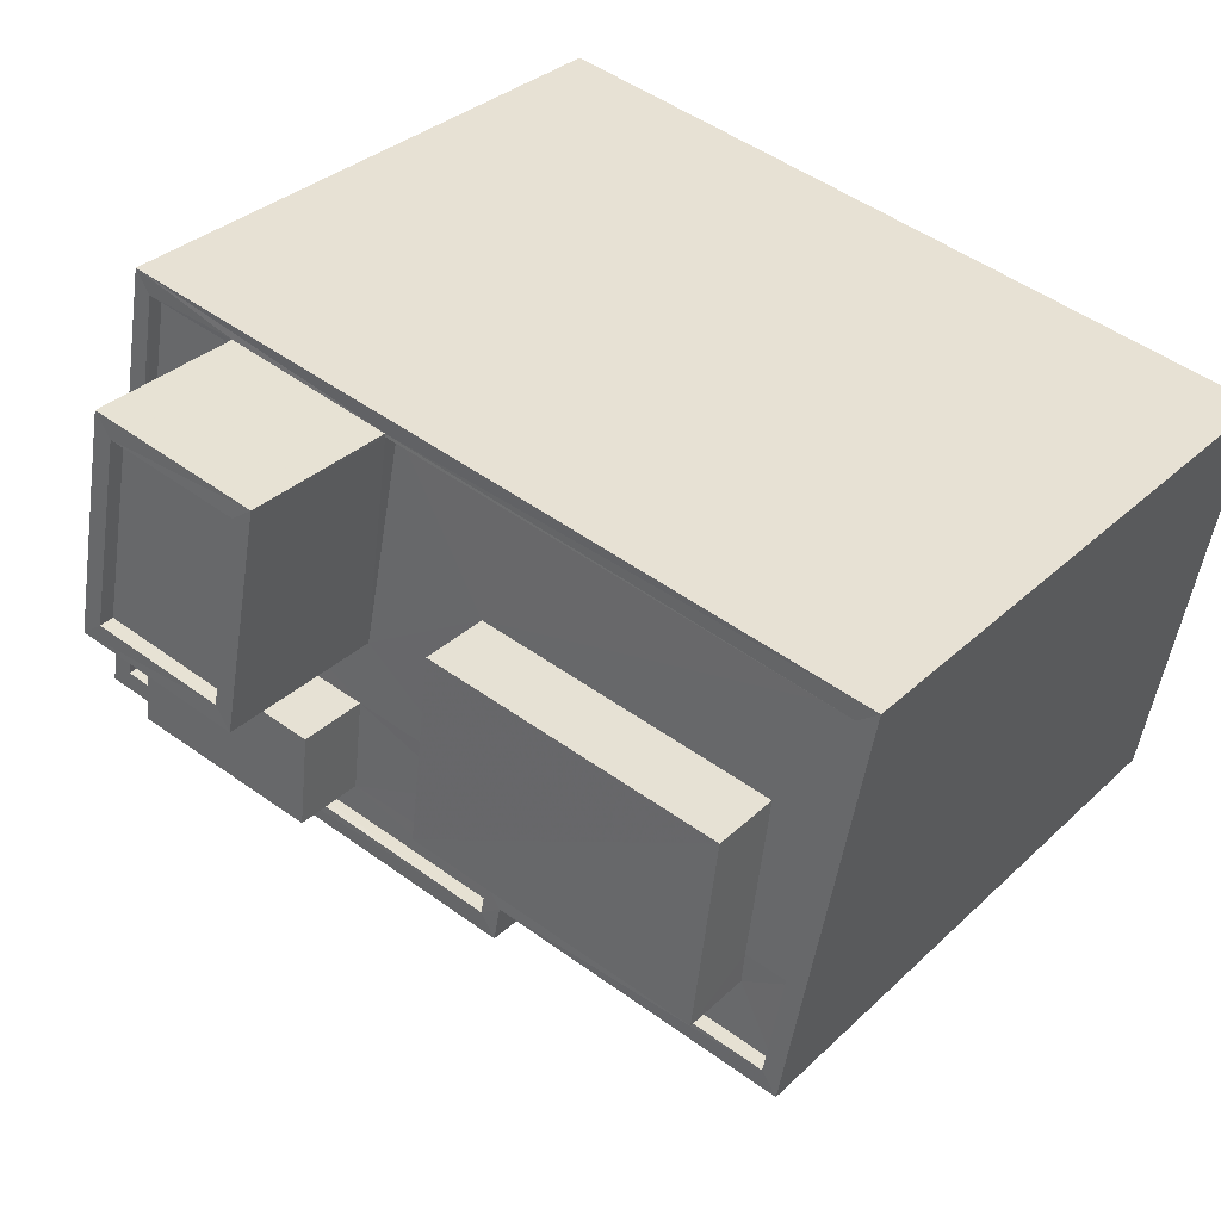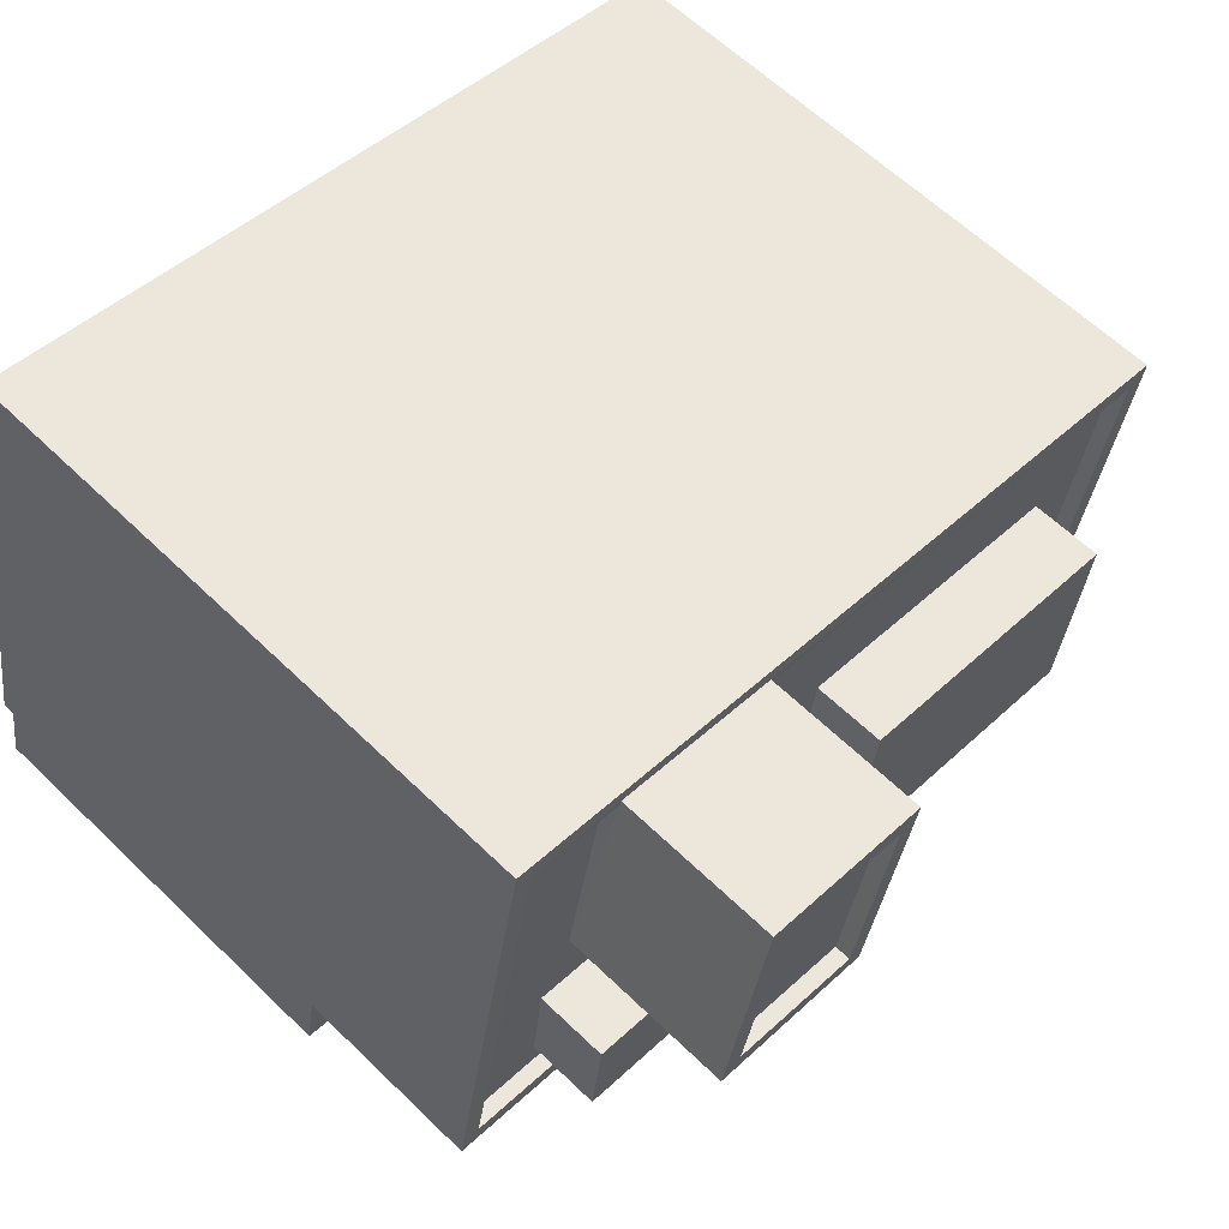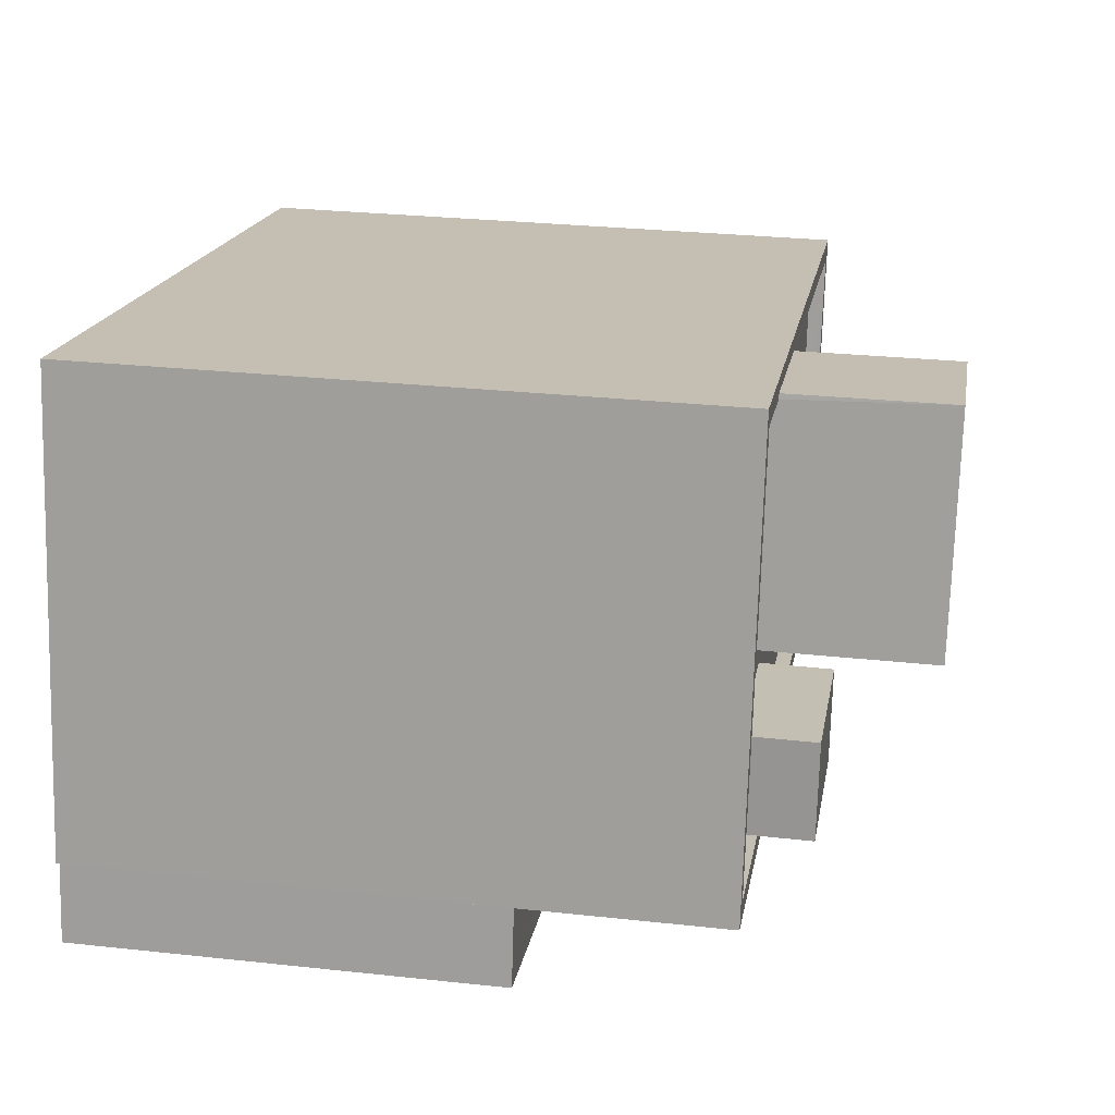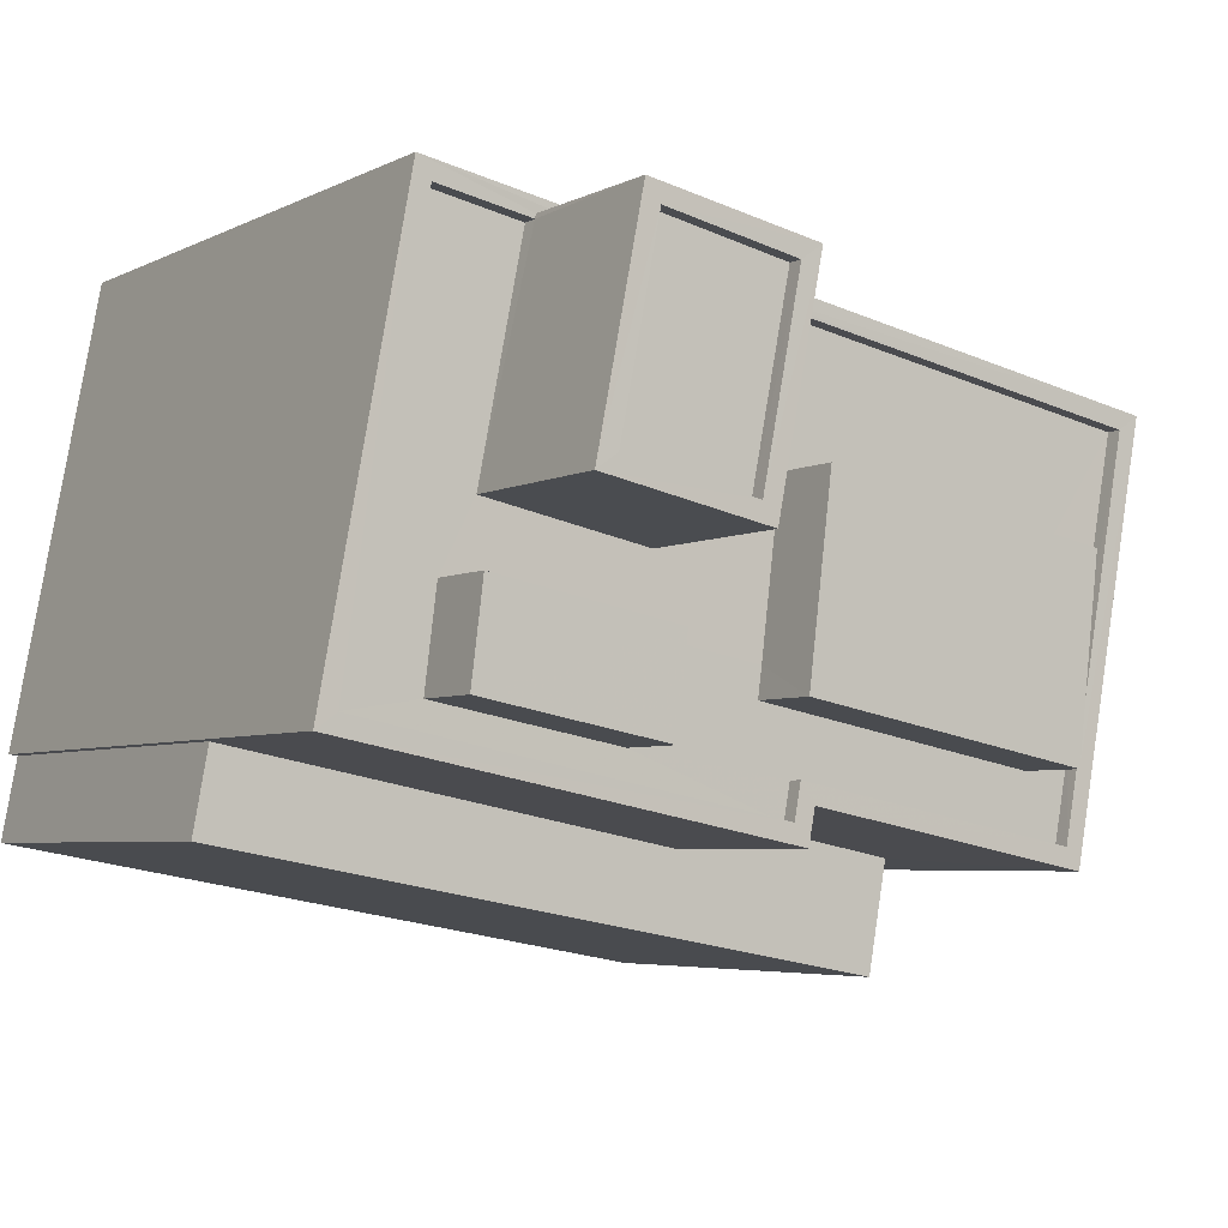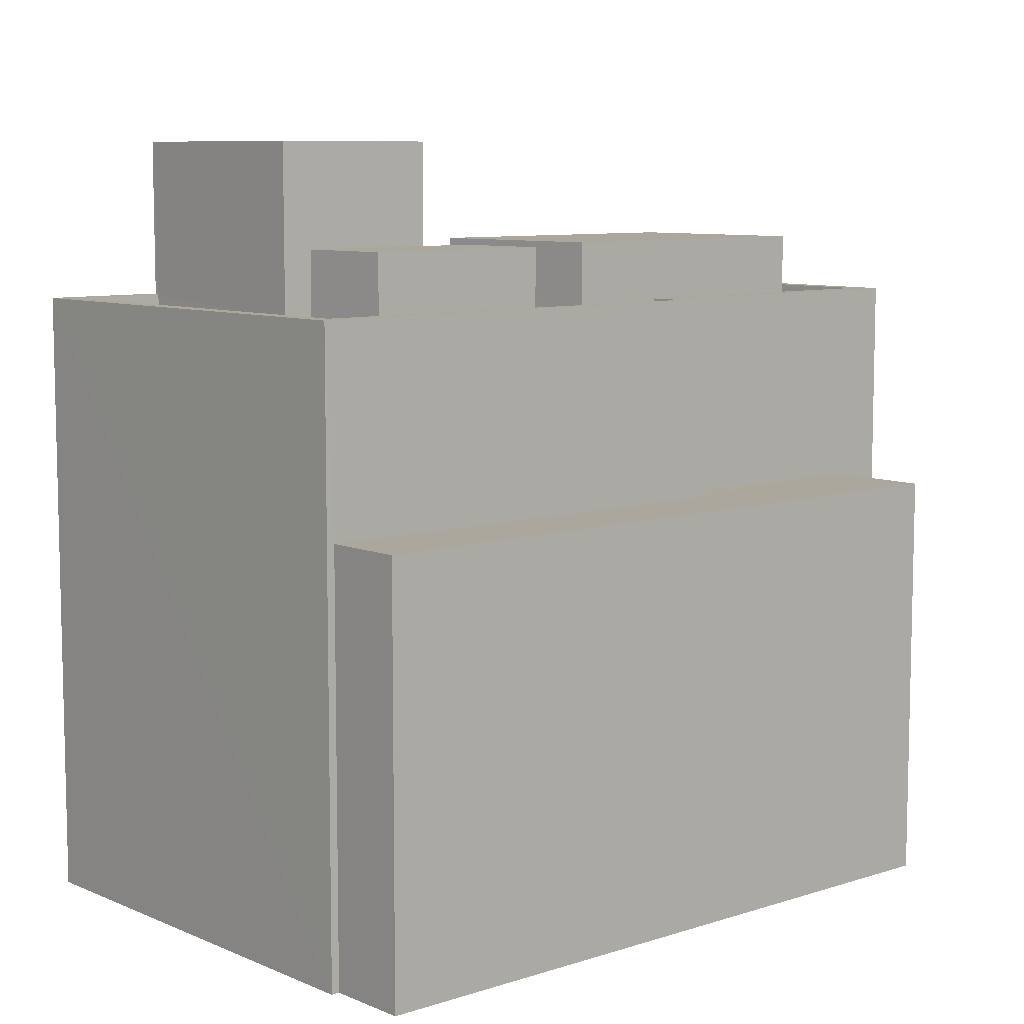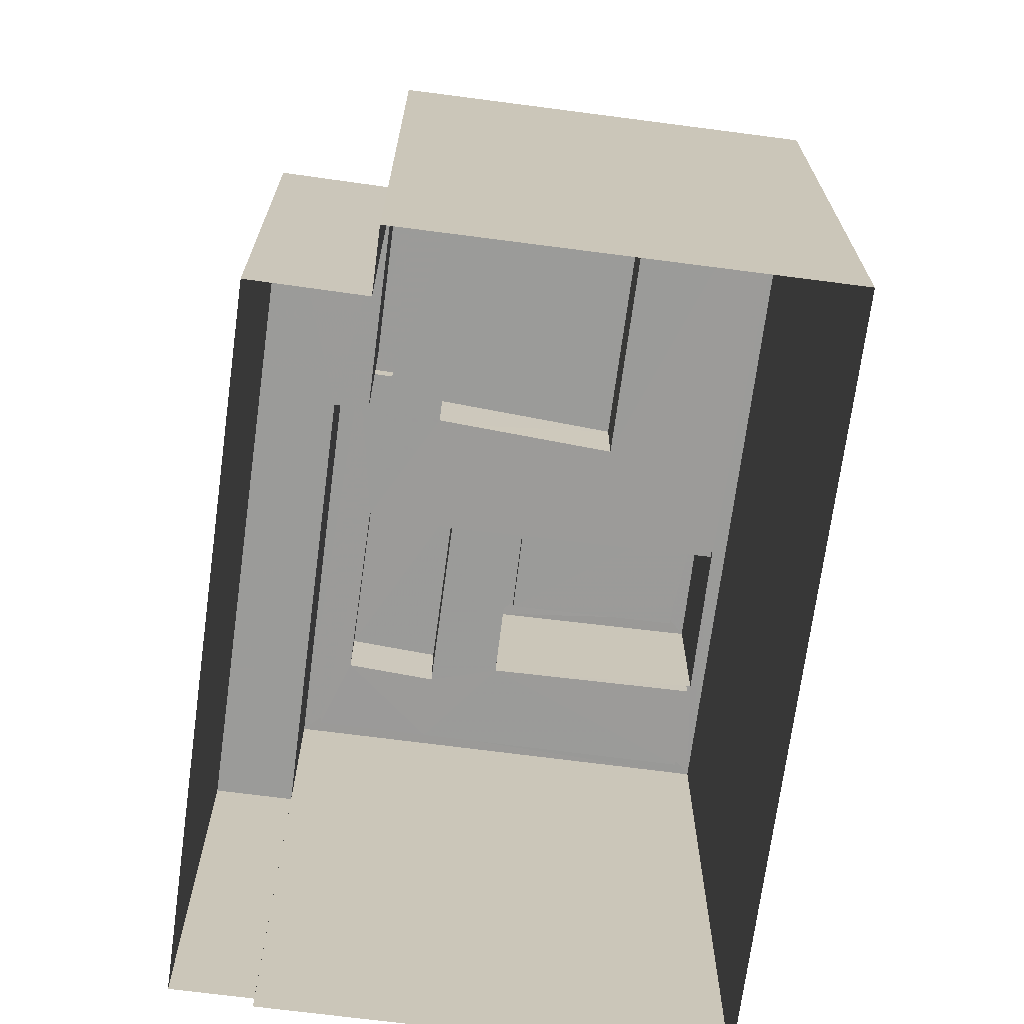
<metadata>
{"format":"obj","ext":"obj","renderer":"f3d","projection":"perspective","resolution":1024,"background":"white","views":[{"elev":32.2,"azim":37.5,"up":"+Y"},{"elev":61.6,"azim":-45.5,"up":"+Y"},{"elev":28.0,"azim":-80.6,"up":"+Y"},{"elev":-4.8,"azim":-33.3,"up":"+Y"},{"elev":8.3,"azim":-51.6,"up":"+Z"},{"elev":-69.6,"azim":71.9,"up":"+Z"}]}
</metadata>
<code>
v -8.916e+04 -9.951e+04 7.598
v -8.916e+04 -9.951e+04 7.598
v -8.916e+04 -9.951e+04 7.598
v -8.917e+04 -9.95e+04 7.599
v -8.917e+04 -9.951e+04 7.599
v -8.917e+04 -9.951e+04 7.599
v -8.916e+04 -9.951e+04 7.598
v -8.917e+04 -9.951e+04 7.599
v -8.917e+04 -9.951e+04 17.31
v -8.917e+04 -9.951e+04 17.31
v -8.917e+04 -9.951e+04 17.31
v -8.916e+04 -9.951e+04 17.31
v -8.916e+04 -9.951e+04 17.31
v -8.916e+04 -9.951e+04 17.31
v -8.916e+04 -9.951e+04 17.31
v -8.916e+04 -9.951e+04 17.31
v -8.917e+04 -9.951e+04 17.31
v -8.916e+04 -9.951e+04 17.31
v -8.916e+04 -9.951e+04 17.31
v -8.916e+04 -9.951e+04 17.31
v -8.916e+04 -9.951e+04 17.31
v -8.916e+04 -9.951e+04 17.31
v -8.916e+04 -9.951e+04 14.34
v -8.916e+04 -9.951e+04 14.34
v -8.916e+04 -9.951e+04 14.34
v -8.917e+04 -9.951e+04 14.34
v -8.916e+04 -9.951e+04 14.34
v -8.917e+04 -9.951e+04 14.34
v -8.916e+04 -9.951e+04 20.11
v -8.917e+04 -9.951e+04 20.11
v -8.916e+04 -9.951e+04 20.11
v -8.916e+04 -9.95e+04 20.11
v -8.917e+04 -9.95e+04 20.11
v -8.917e+04 -9.95e+04 20.11
v -8.916e+04 -9.95e+04 20.11
v -8.917e+04 -9.951e+04 20.11
v -8.916e+04 -9.95e+04 19.86
v -8.917e+04 -9.95e+04 19.86
v -8.917e+04 -9.951e+04 19.86
v -8.916e+04 -9.951e+04 19.86
v -8.916e+04 -9.951e+04 17.31
v -8.916e+04 -9.951e+04 17.31
v -8.916e+04 -9.951e+04 17.31
v -8.917e+04 -9.951e+04 17.31
v -8.917e+04 -9.95e+04 17.31
v -8.917e+04 -9.95e+04 17.31
v -8.916e+04 -9.95e+04 17.31
v -8.916e+04 -9.951e+04 17.31
v -8.917e+04 -9.951e+04 17.56
v -8.917e+04 -9.951e+04 17.56
v -8.916e+04 -9.951e+04 17.56
v -8.916e+04 -9.951e+04 17.56
v -8.916e+04 -9.951e+04 17.56
v -8.916e+04 -9.951e+04 17.56
v -8.916e+04 -9.951e+04 17.56
v -8.916e+04 -9.951e+04 17.56
v -8.916e+04 -9.951e+04 18.46
v -8.916e+04 -9.951e+04 18.47
v -8.916e+04 -9.951e+04 18.46
v -8.916e+04 -9.951e+04 18.47
v -8.916e+04 -9.951e+04 18.47
v -8.917e+04 -9.951e+04 18.47
v -8.916e+04 -9.951e+04 18.47
v -8.917e+04 -9.951e+04 18.47
v -8.917e+04 -9.95e+04 17.56
v -8.916e+04 -9.951e+04 17.56
v -8.916e+04 -9.95e+04 17.56
v -8.916e+04 -9.951e+04 17.56
v -8.916e+04 -9.95e+04 17.56
v -8.917e+04 -9.95e+04 17.56
v -8.917e+04 -9.95e+04 17.56
v -8.917e+04 -9.95e+04 17.56
f 1 2 3
f 3 2 4
f 5 4 6
f 6 2 7
f 6 7 8
f 4 2 6
f 9 10 11
f 12 13 14
f 15 16 9
f 11 10 17
f 18 19 20
f 12 21 13
f 22 12 19
f 15 22 16
f 22 21 12
f 16 19 18
f 9 16 10
f 16 22 19
f 23 24 25
f 25 24 26
f 23 27 24
f 26 24 28
f 29 30 31
f 32 33 34
f 35 32 34
f 34 33 30
f 36 30 29
f 34 30 36
f 37 38 39
f 40 37 39
f 41 42 13
f 43 18 20
f 44 17 18
f 42 14 13
f 44 11 17
f 45 11 44
f 45 44 46
f 47 48 41
f 43 20 48
f 41 48 42
f 47 43 48
f 43 44 18
f 29 31 32
f 35 29 32
f 49 50 51
f 50 52 51
f 51 53 54
f 54 53 55
f 55 53 56
f 51 52 53
f 57 58 59
f 57 60 58
f 61 62 63
f 61 64 62
f 49 65 50
f 56 66 55
f 66 65 67
f 68 67 69
f 55 66 68
f 70 65 49
f 71 72 70
f 67 65 72
f 68 66 67
f 72 65 70
f 36 40 39
f 36 29 40
f 24 52 28
f 6 28 5
f 5 28 50
f 28 52 50
f 25 8 7
f 25 26 8
f 23 7 2
f 23 25 7
f 53 23 56
f 56 23 1
f 53 27 23
f 1 23 2
f 17 61 18
f 17 64 61
f 30 43 31
f 30 44 43
f 36 39 38
f 34 36 38
f 35 37 40
f 29 35 40
f 28 8 26
f 28 6 8
f 24 53 52
f 24 27 53
f 34 38 37
f 35 34 37
f 45 70 11
f 11 49 9
f 11 70 49
f 46 70 45
f 46 71 70
f 66 1 3
f 66 56 1
f 12 14 59
f 14 42 57
f 59 14 57
f 18 63 16
f 18 61 63
f 21 55 13
f 13 68 41
f 13 55 68
f 47 41 68
f 69 47 68
f 60 57 42
f 48 60 42
f 5 65 4
f 5 50 65
f 48 20 60
f 20 19 58
f 60 20 58
f 46 44 71
f 72 71 33
f 33 71 30
f 71 44 30
f 9 51 15
f 9 49 51
f 12 58 19
f 12 59 58
f 66 3 4
f 65 66 4
f 54 21 22
f 54 55 21
f 54 22 15
f 51 54 15
f 43 69 31
f 31 69 32
f 43 47 69
f 32 69 67
f 67 33 32
f 67 72 33
f 64 10 62
f 64 17 10
f 63 62 10
f 16 63 10

</code>
